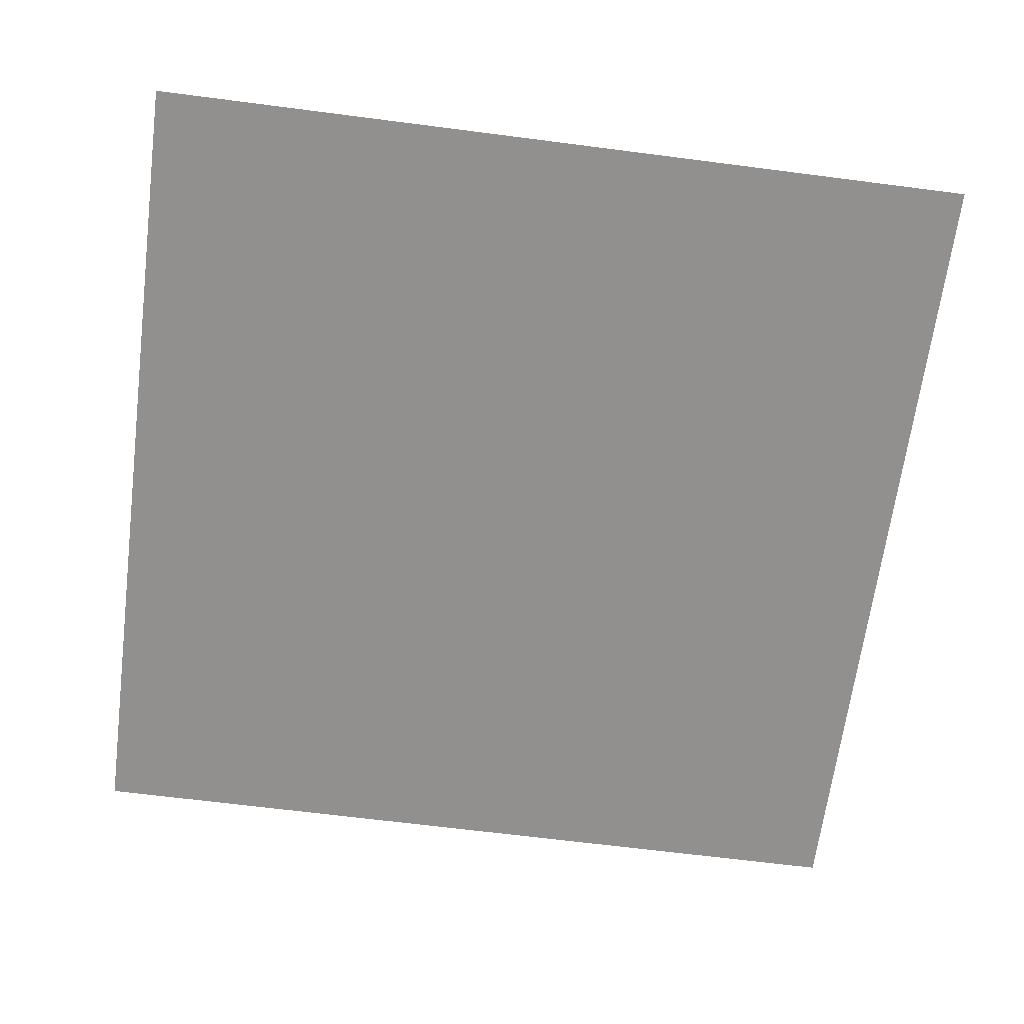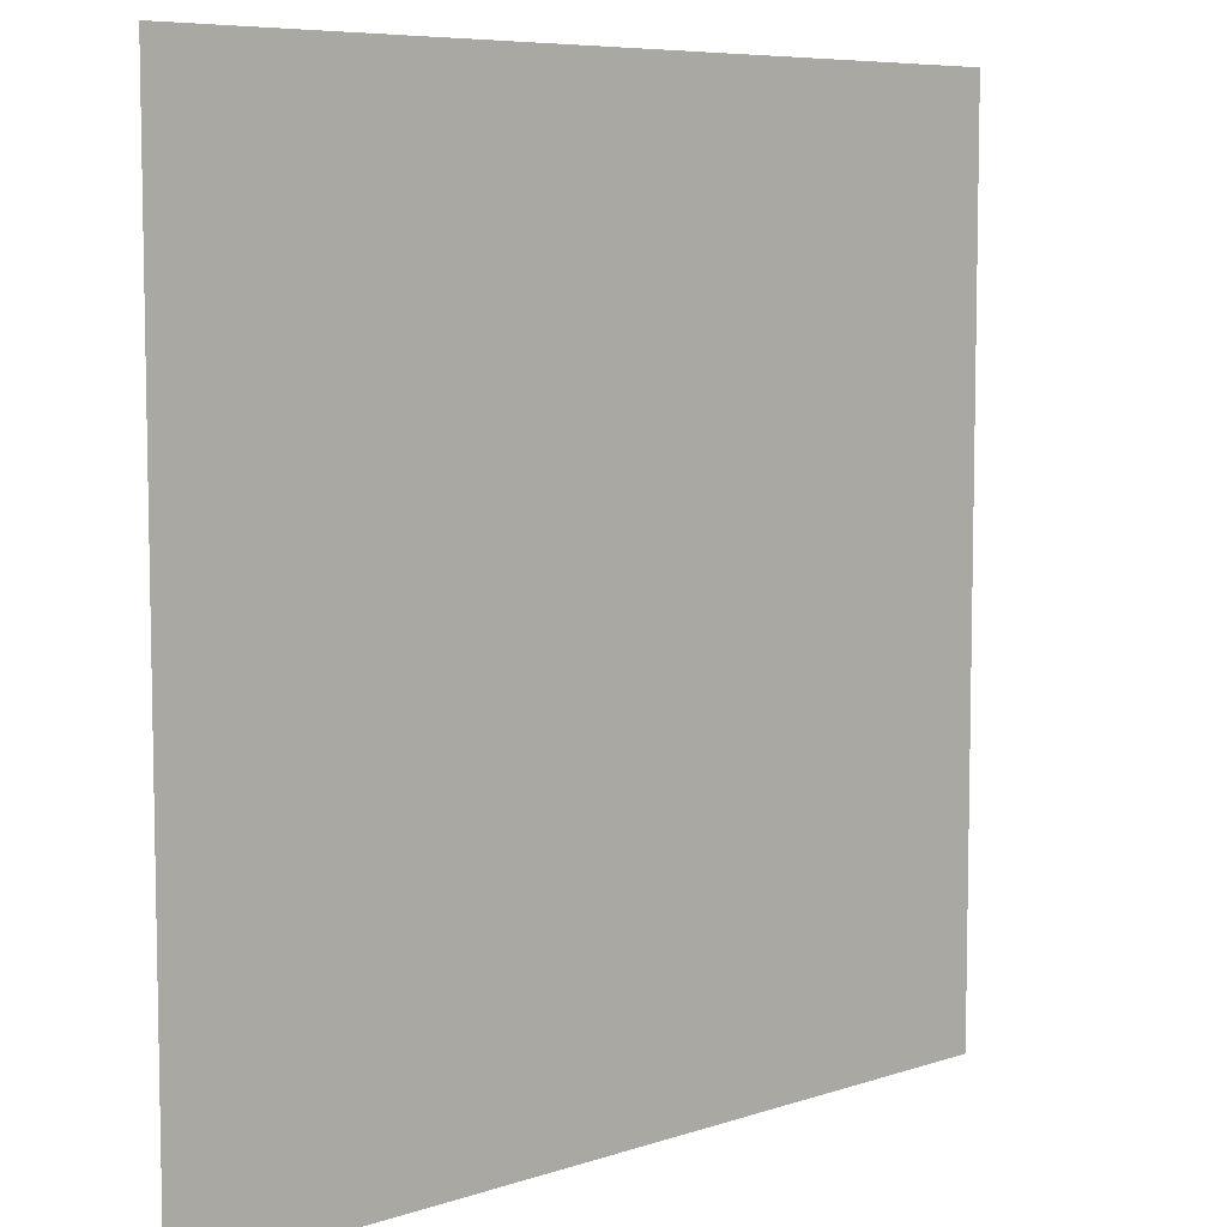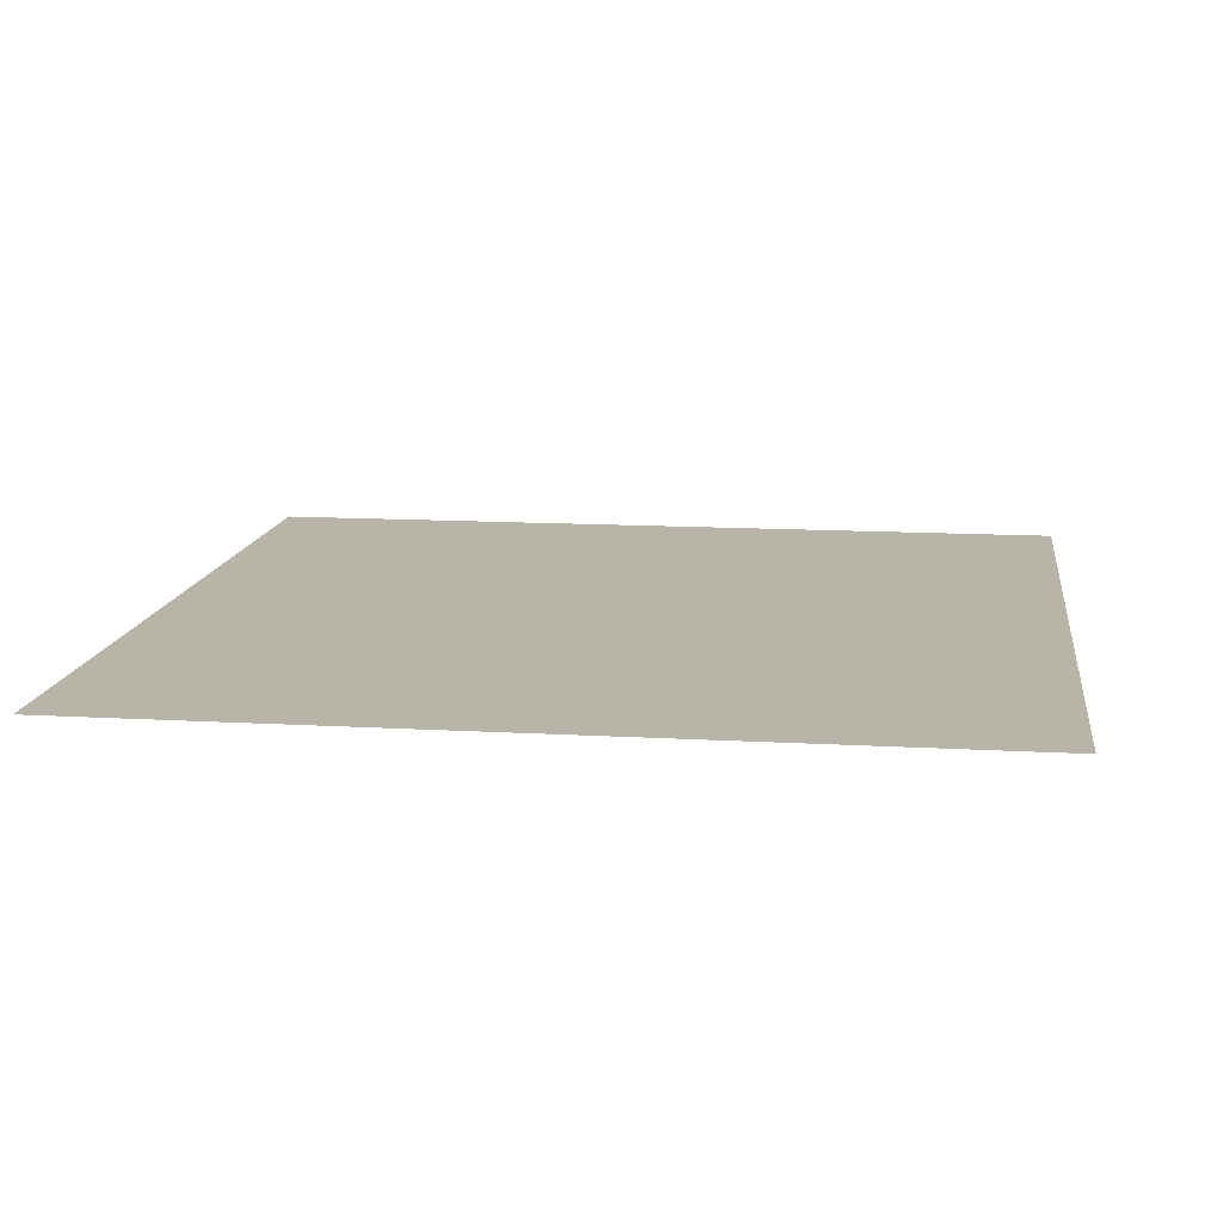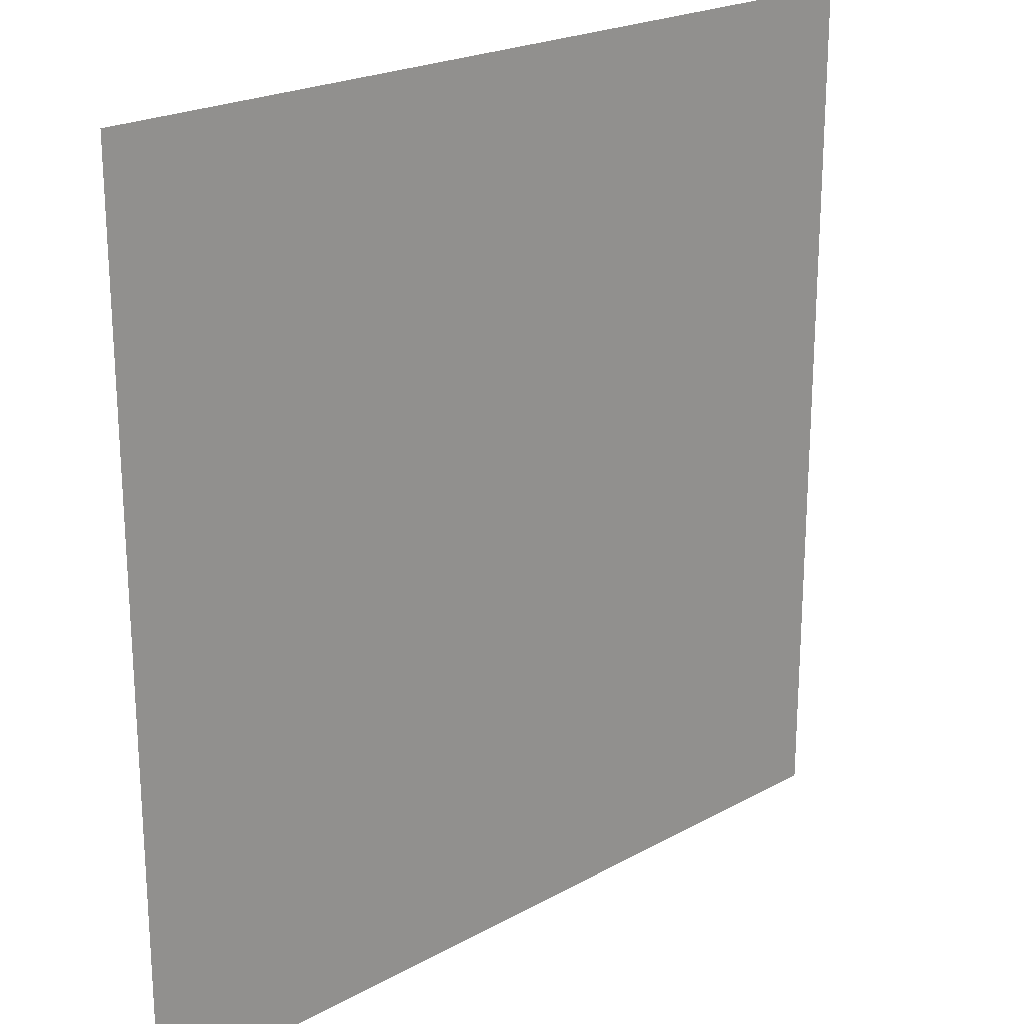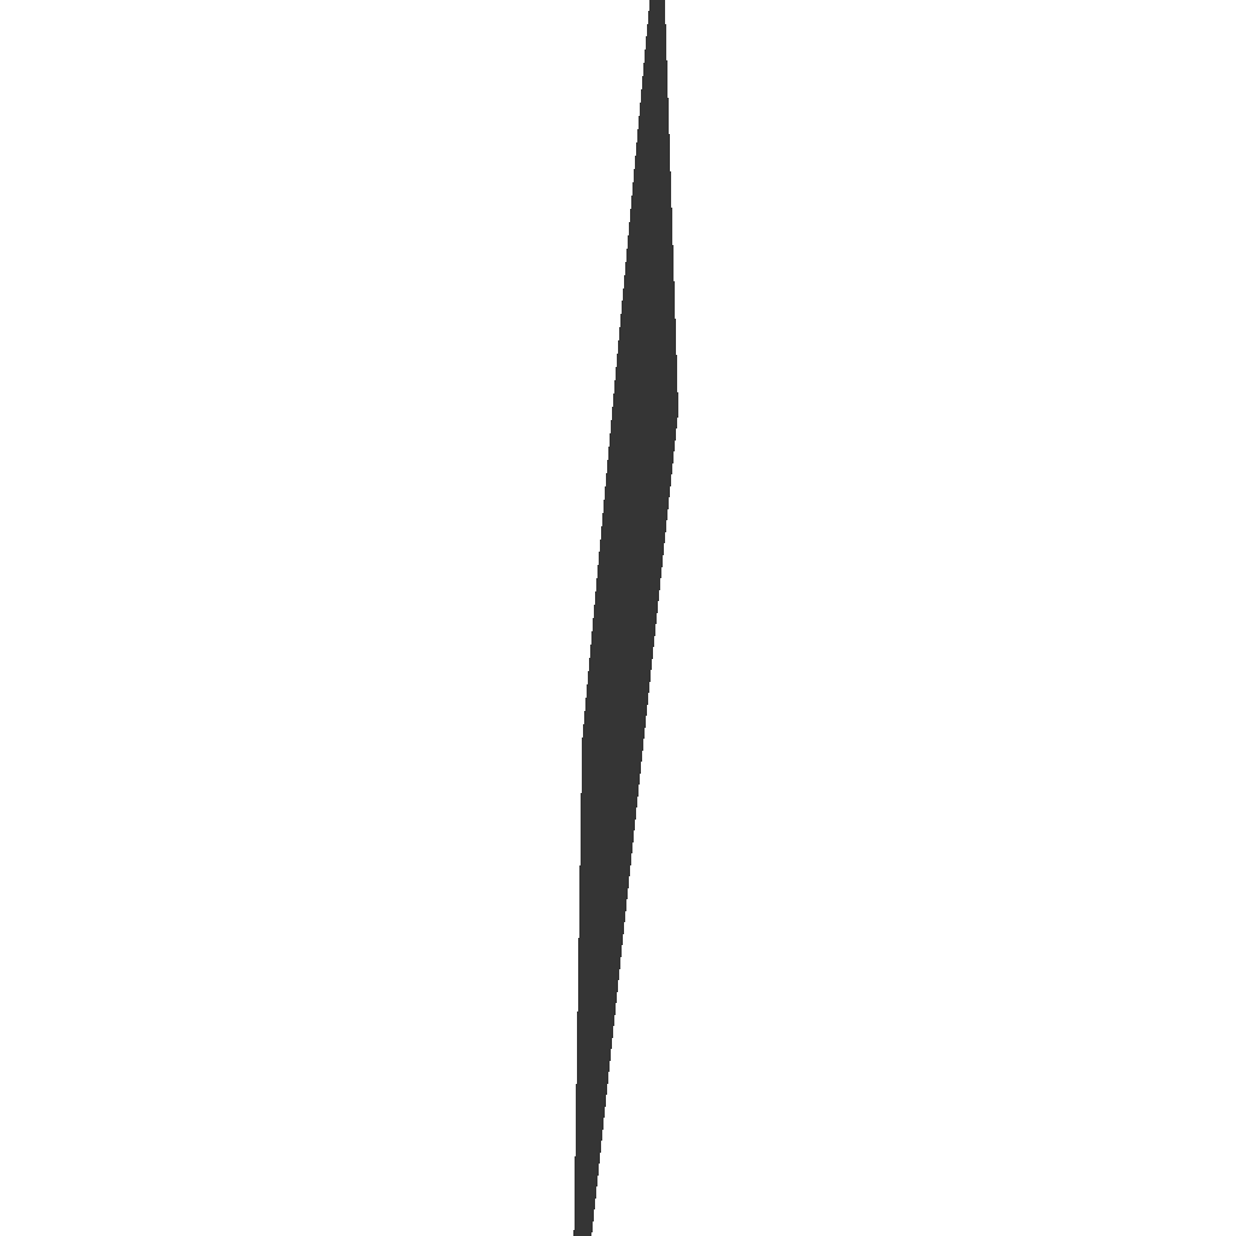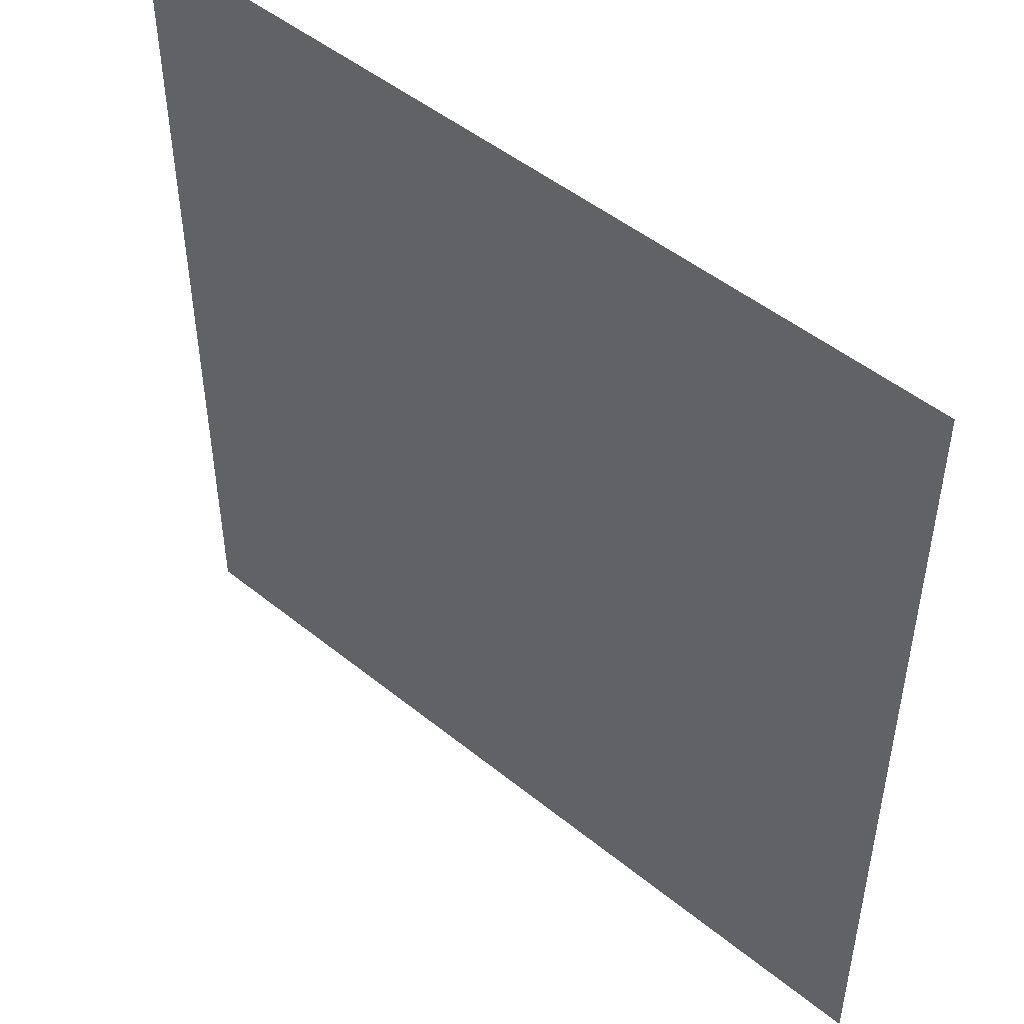
<metadata>
{"format":"obj","ext":"obj","renderer":"f3d","projection":"perspective","resolution":1024,"background":"white","views":[{"elev":-65.7,"azim":-97.4,"up":"+Z"},{"elev":7.2,"azim":136.4,"up":"+Y"},{"elev":13.0,"azim":7.6,"up":"+Z"},{"elev":21.8,"azim":136.0,"up":"+Y"},{"elev":-56.3,"azim":-94.6,"up":"+Y"},{"elev":48.8,"azim":-138.0,"up":"+Y"}]}
</metadata>
<code>
v  -27 -27 -0
v  27 -27 -0
v  -27 27 -0
v  27 27 -0
g objPlane014
f 3 1 2
f 3 2 4
g

</code>
